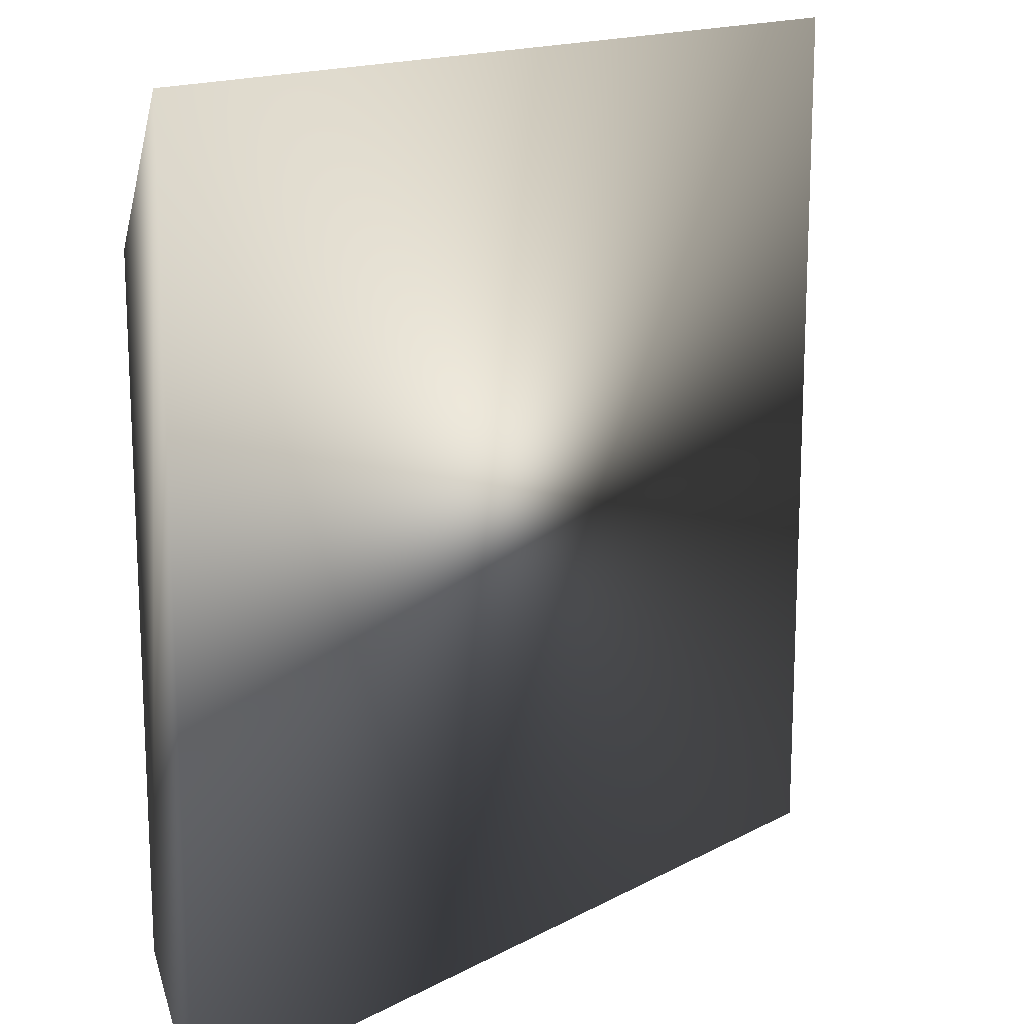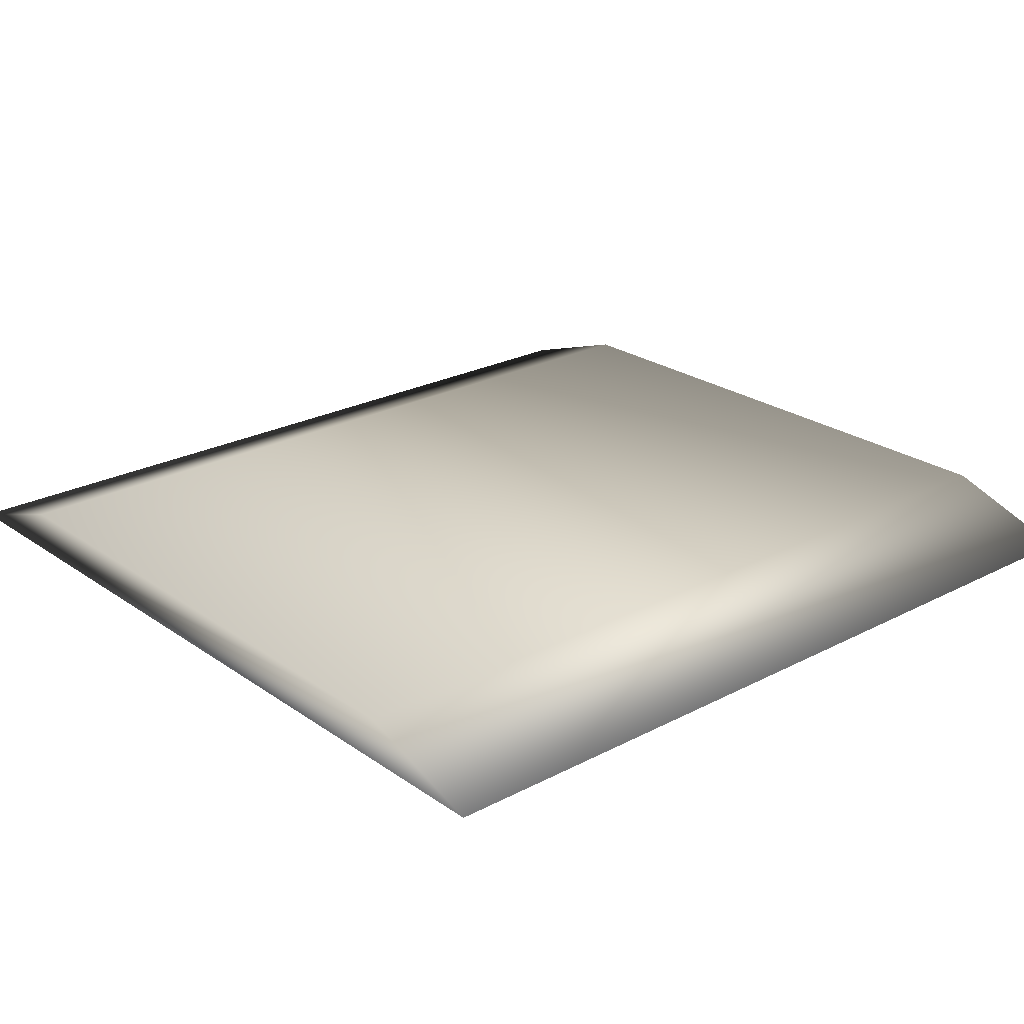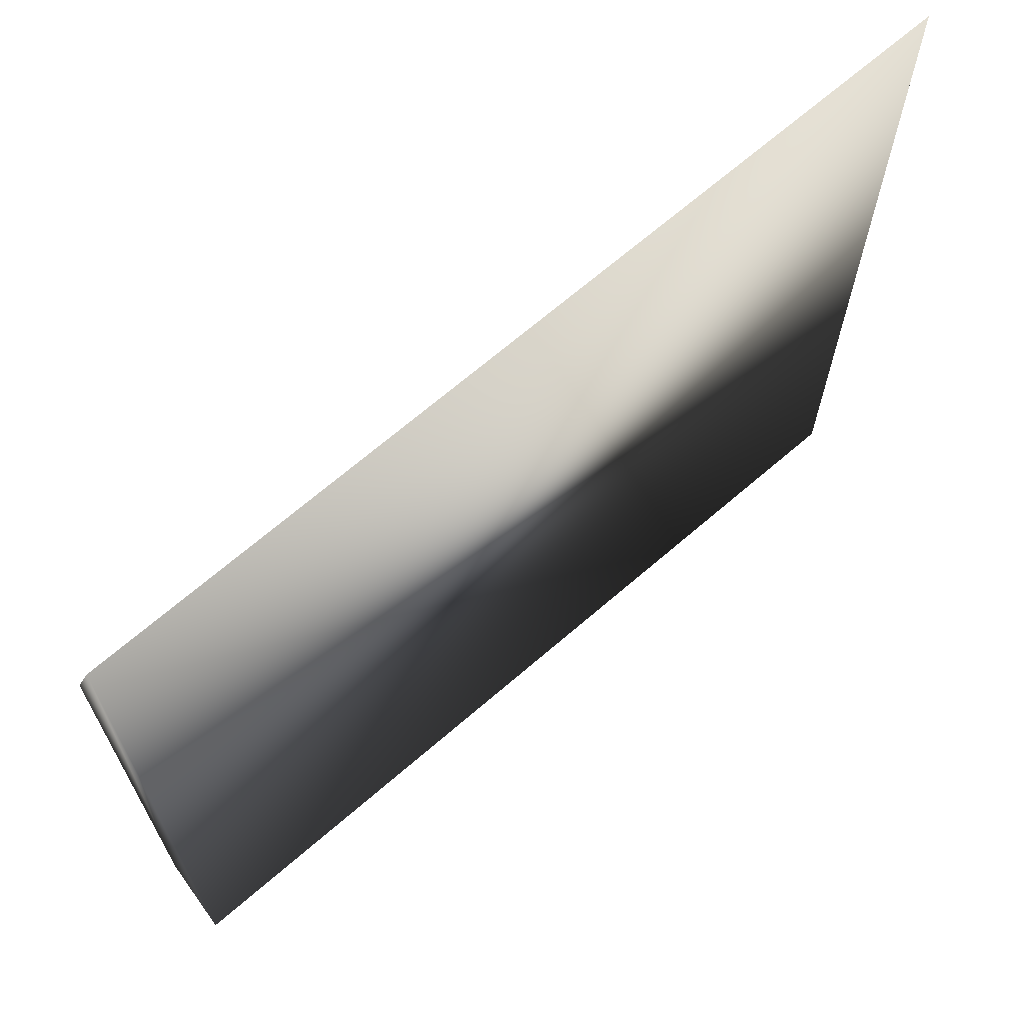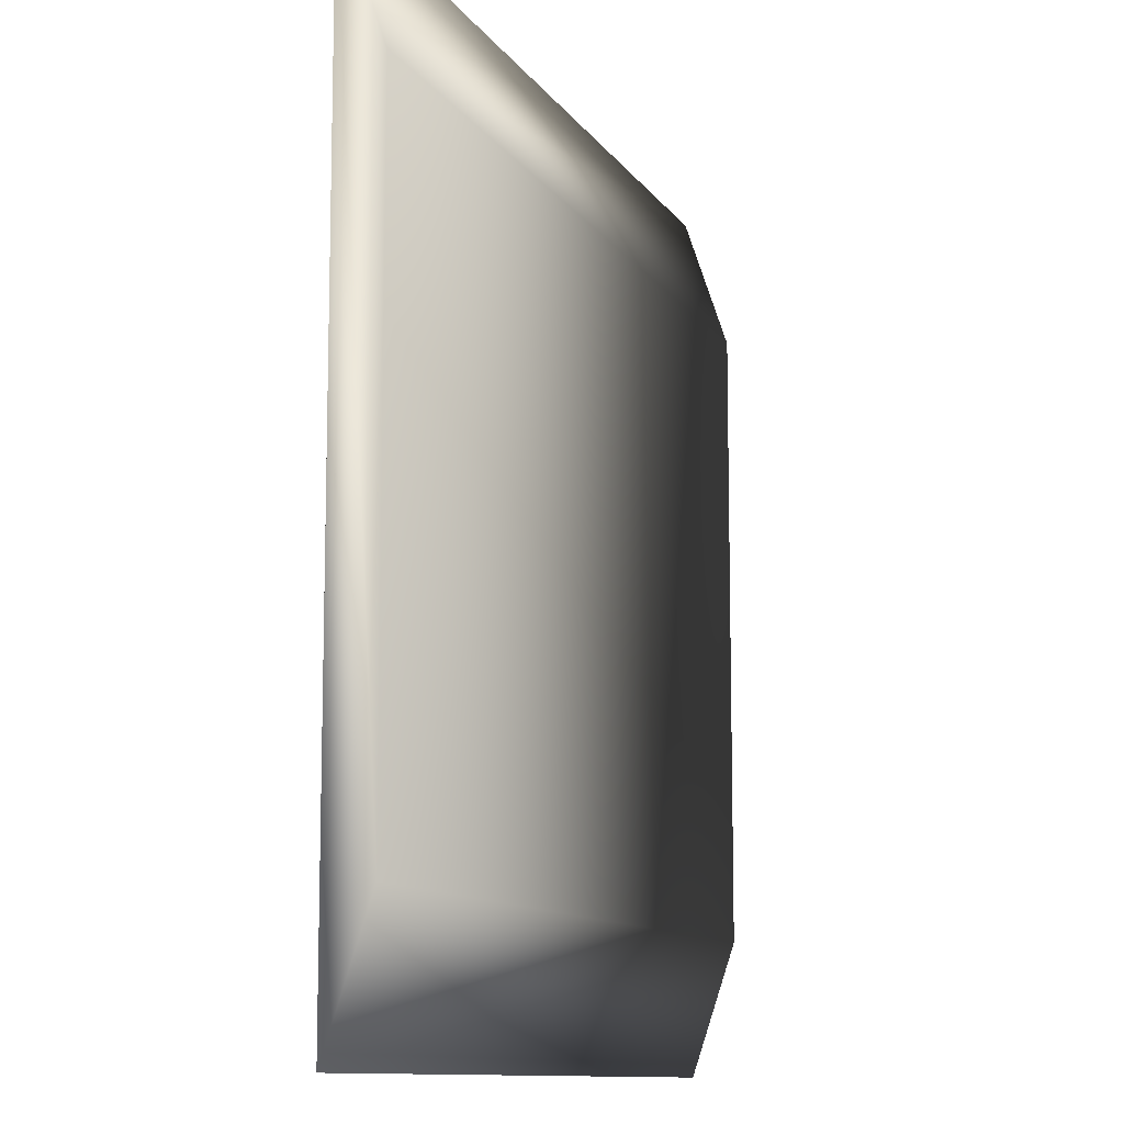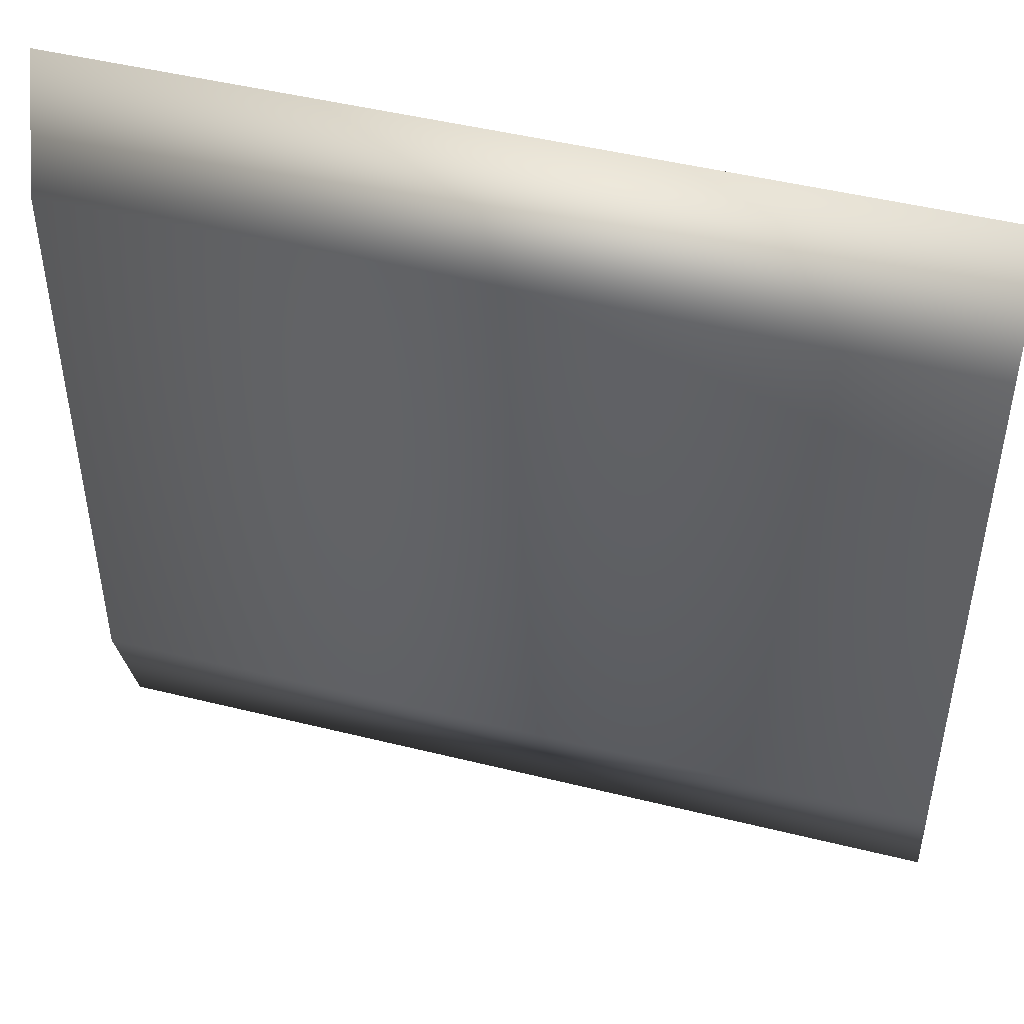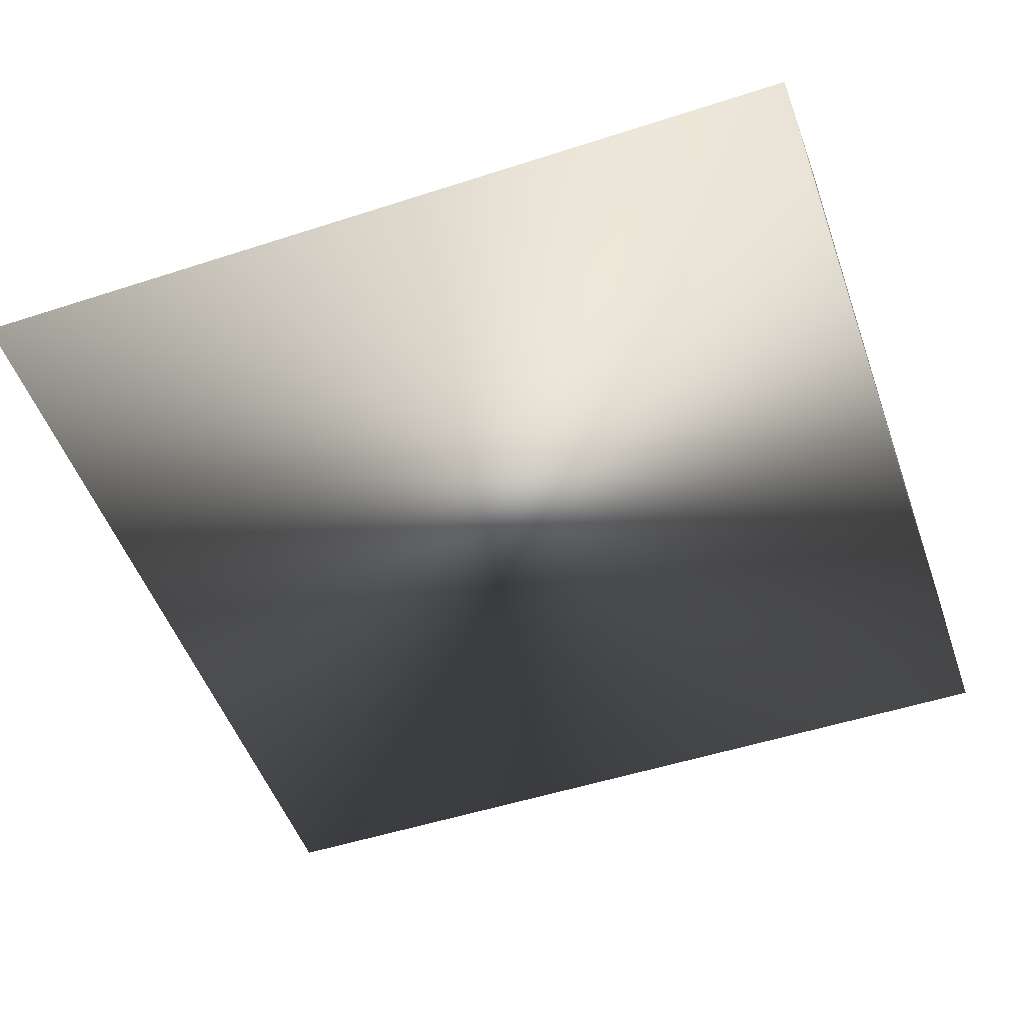
<metadata>
{"format":"obj","ext":"obj","renderer":"f3d","projection":"perspective","resolution":1024,"background":"white","views":[{"elev":15.9,"azim":-47.8,"up":"+Z"},{"elev":24.1,"azim":139.0,"up":"+Y"},{"elev":68.5,"azim":-40.8,"up":"+Z"},{"elev":-10.8,"azim":110.0,"up":"+Z"},{"elev":47.2,"azim":-164.3,"up":"+Z"},{"elev":-51.3,"azim":19.4,"up":"+Y"}]}
</metadata>
<code>
o path_short.008
v -0.6277 -0.0295 -1.345
v -0.8577 -0.0295 -1.345
v -0.6277 -0.0295 -1.115
v -0.8577 -0.0295 -1.115
v -0.8577 -0.01801 -1.31
v -0.6277 -0.01801 -1.31
v -0.8577 -0.01801 -1.149
v -0.6277 -0.01801 -1.149
f 3 2 1
f 2 3 4
f 7 6 5
f 6 7 8
f 4 5 2
f 5 4 7
f 6 3 1
f 3 6 8
f 4 8 7
f 8 4 3
f 5 1 2
f 1 5 6

</code>
